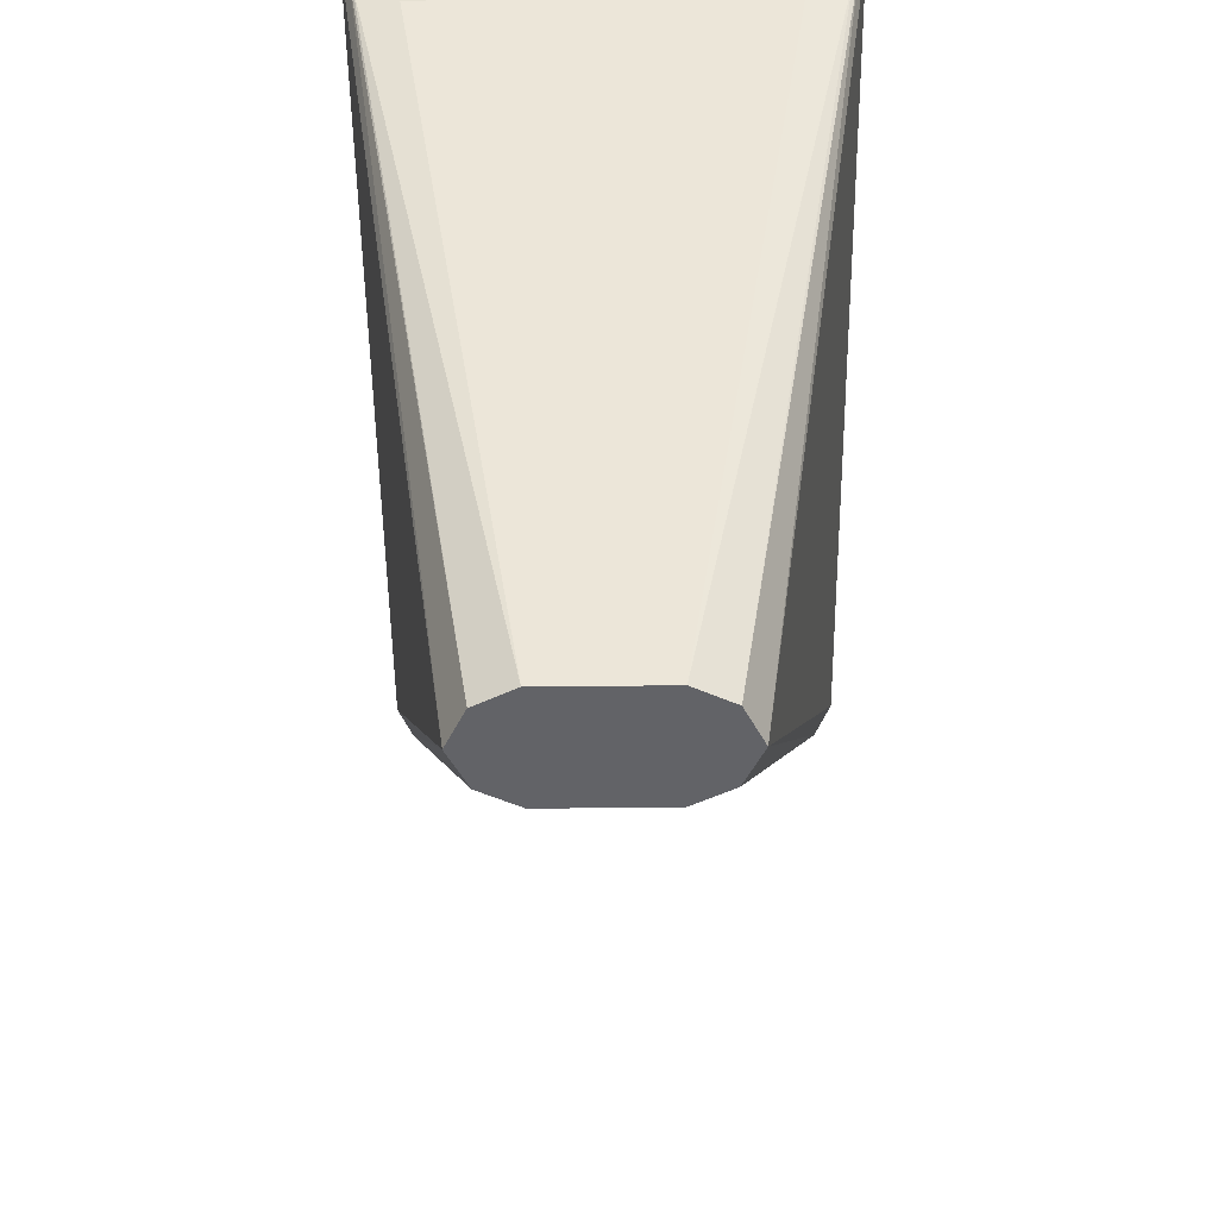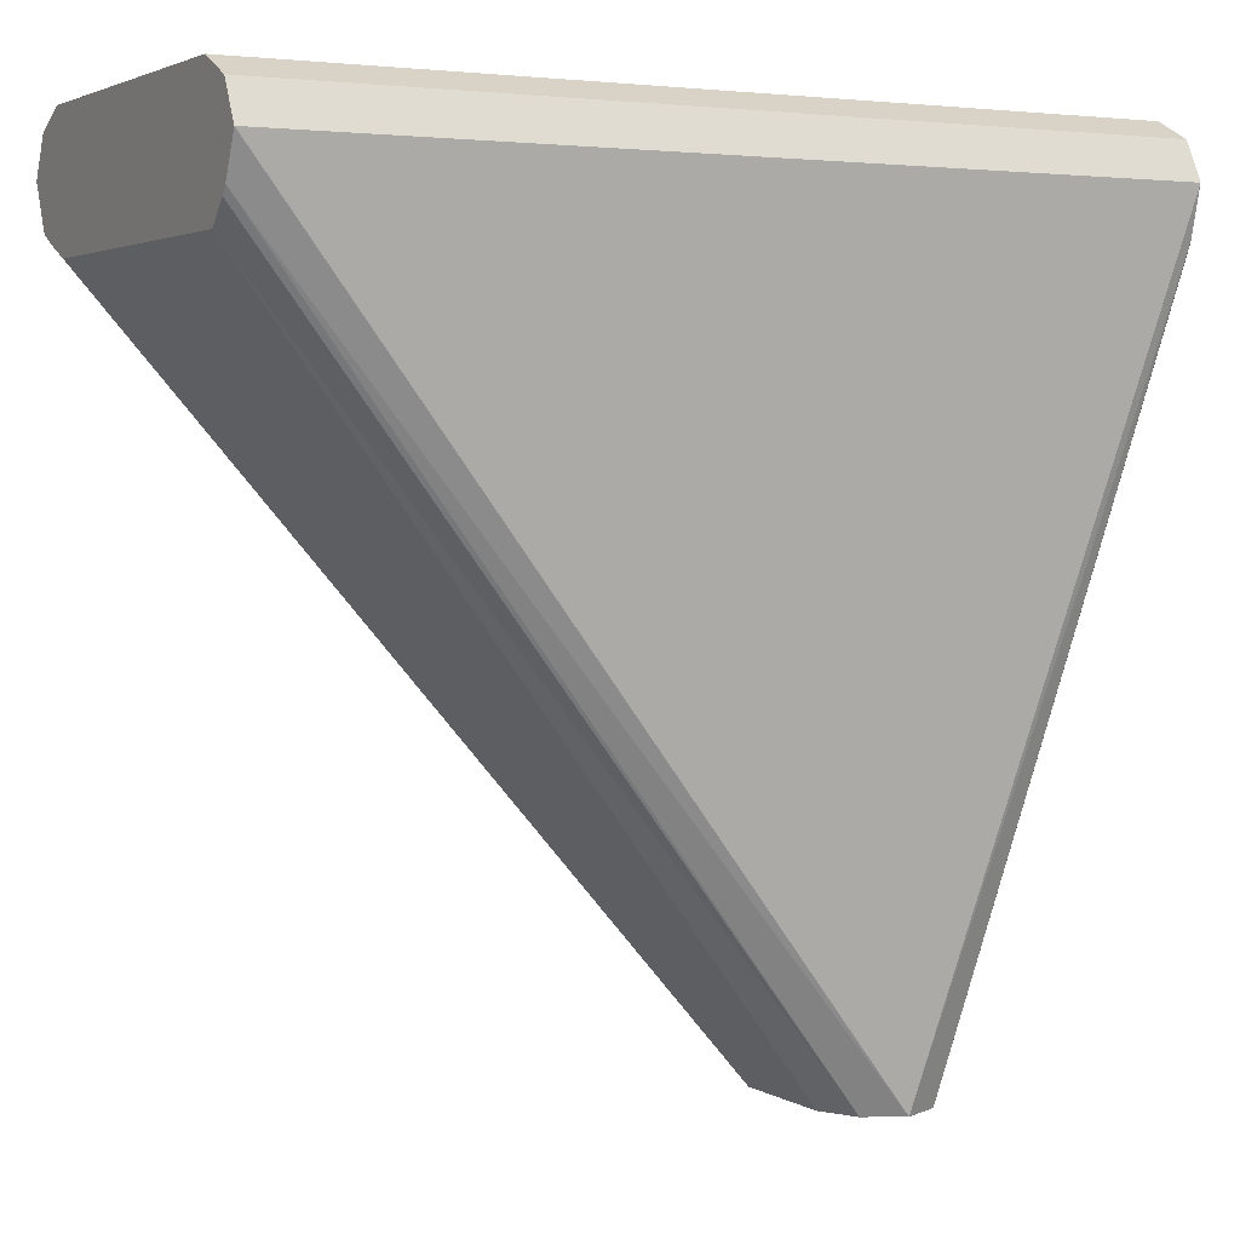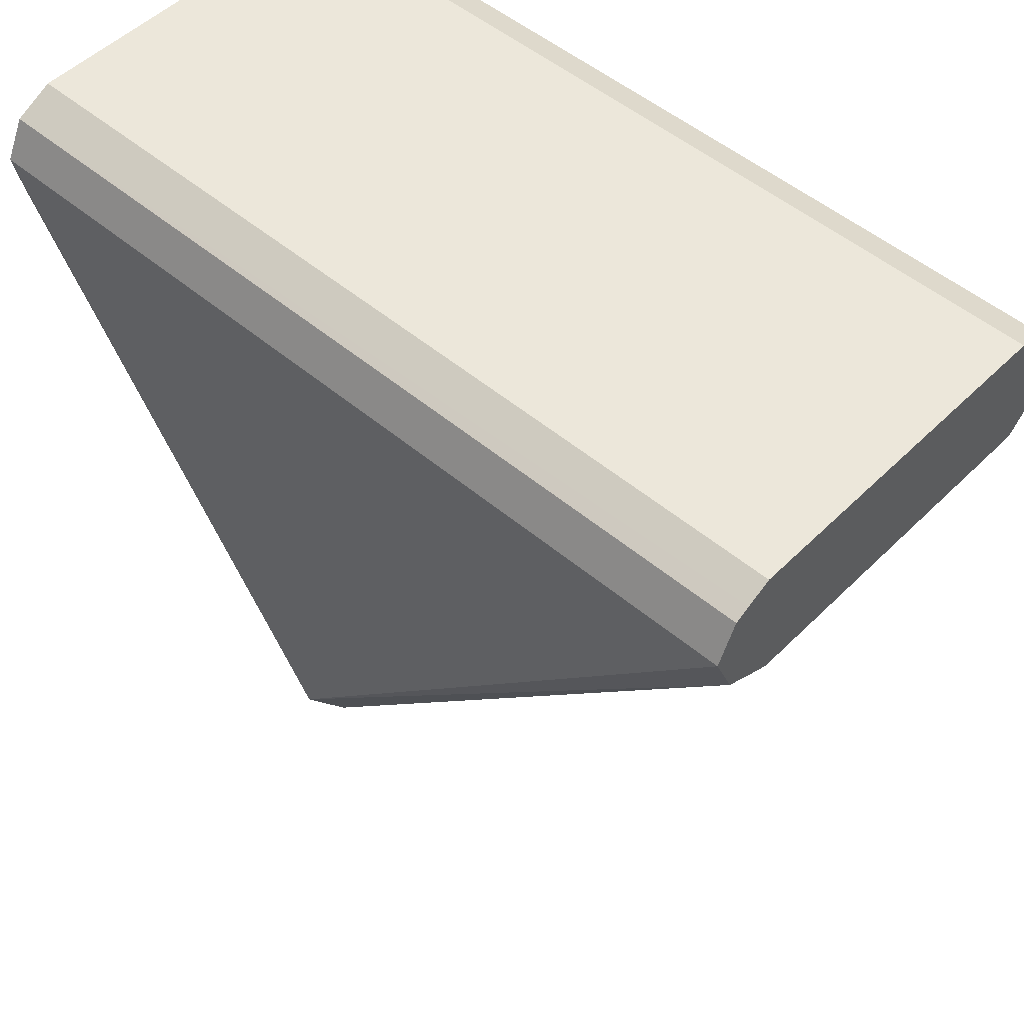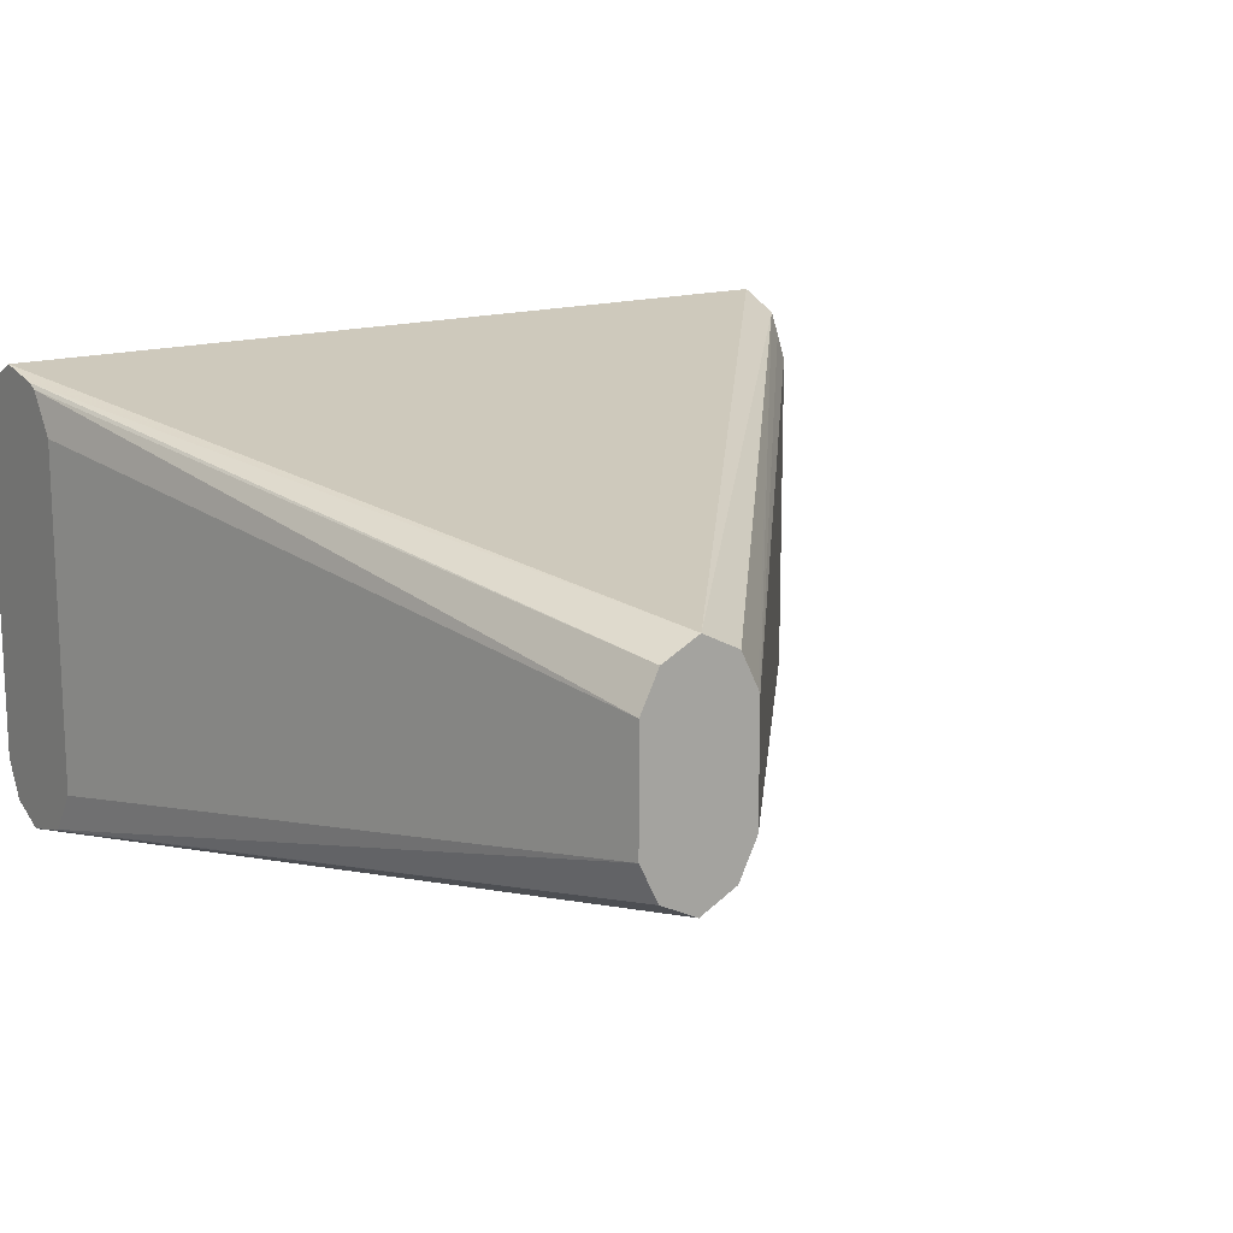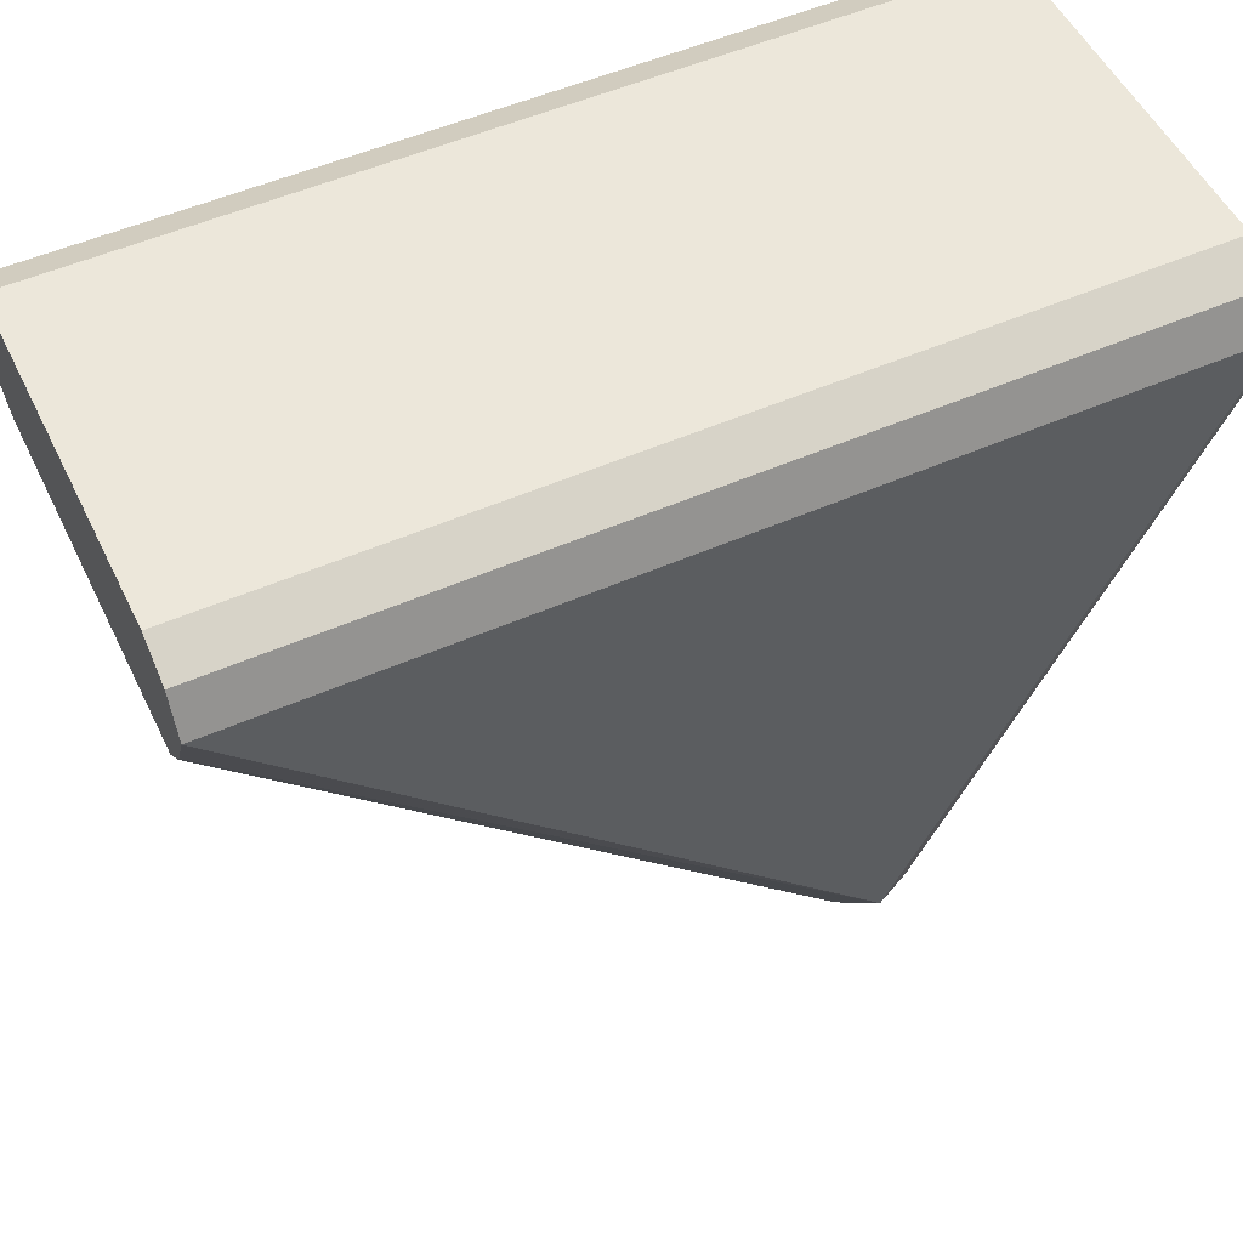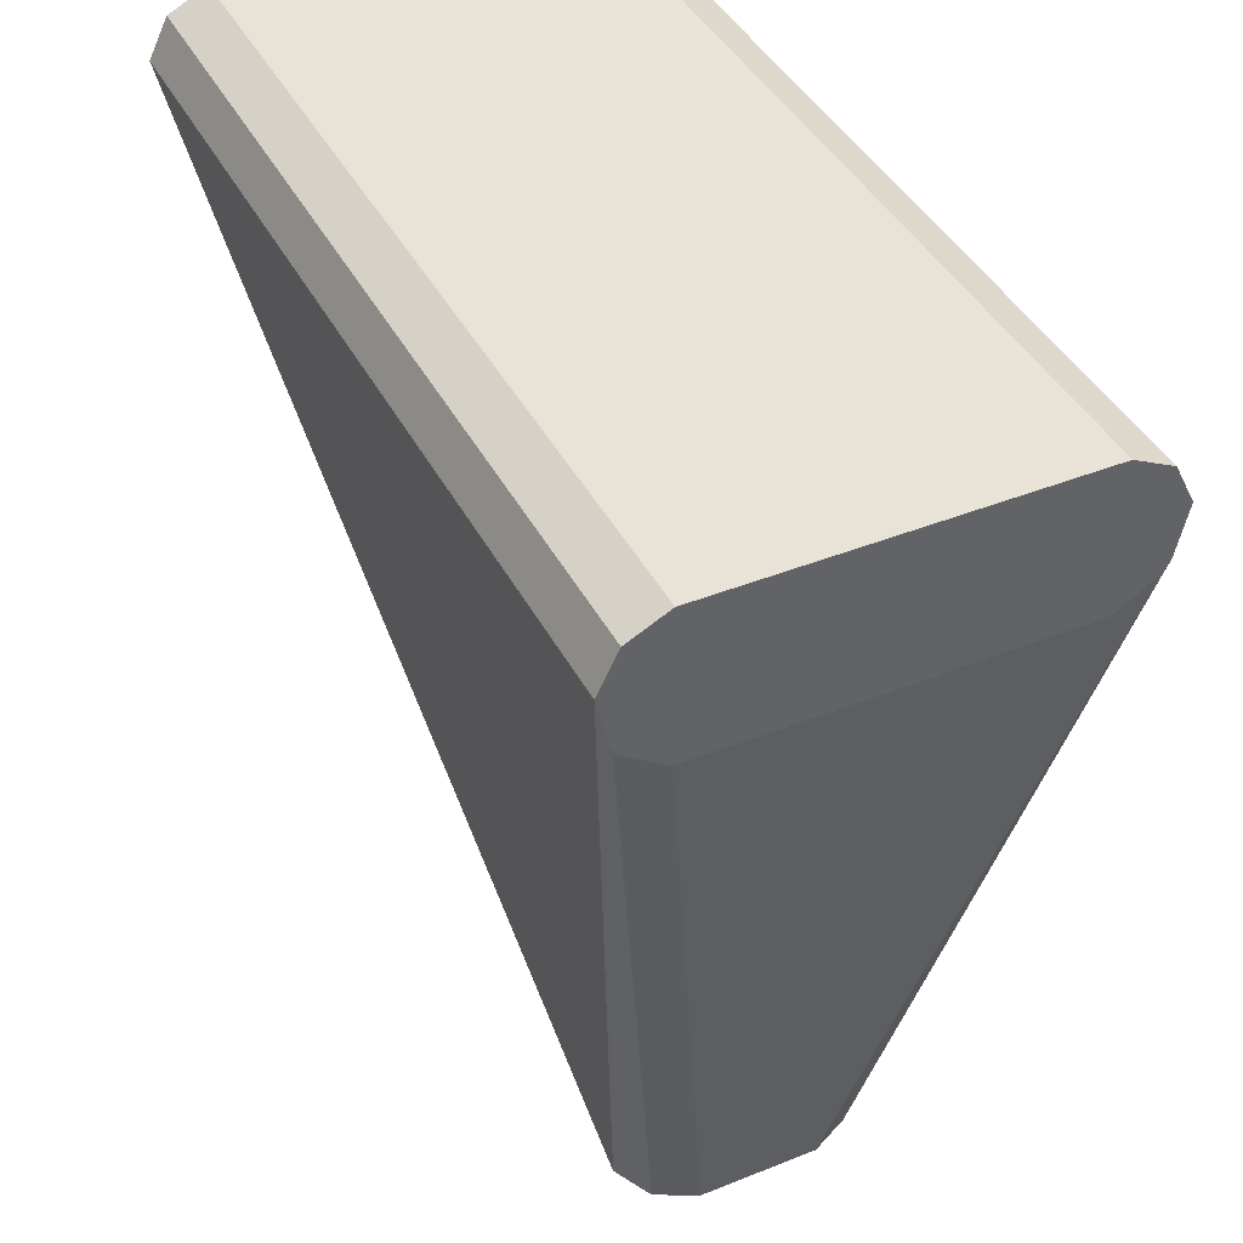
<metadata>
{"format":"obj","ext":"obj","renderer":"f3d","projection":"perspective","resolution":1024,"background":"white","views":[{"elev":-51.0,"azim":90.7,"up":"+Z"},{"elev":2.9,"azim":-28.5,"up":"+Z"},{"elev":50.5,"azim":-137.2,"up":"+Z"},{"elev":15.0,"azim":145.1,"up":"+Y"},{"elev":52.0,"azim":-25.4,"up":"+Z"},{"elev":41.7,"azim":64.2,"up":"+Z"}]}
</metadata>
<code>
v -0.09841 0.02586 0.008621
v -0.09841 0.02944 0.006835
v -0.09841 -0.02586 0.008621
v 0.03218 0.02586 0.008621
v -0.09841 0.03161 0.005741
v 0.03218 0.02817 0.007464
v 0.03218 0.03161 0.005741
v -0.09841 -0.02923 0.006936
v 0.03218 -0.02586 0.008621
v -0.09841 0.03449 -8.39e-06
v 0.03218 0.03449 -8.39e-06
v -0.09841 -0.03161 0.005741
v 0.03218 -0.03161 0.005741
v -0.09841 0.03146 -0.00694
v -1.031e-05 0.01724 -0.1199
v 0.03218 0.03291 -0.007103
v -0.09841 -0.03449 -8.39e-06
v 0.03218 -0.03449 -8.39e-06
v -0.09841 0.02809 -0.008626
v -0.00575 0.01437 -0.1199
v -0.008229 0.009425 -0.1199
v -0.008625 0.008621 -0.1199
v 0.005205 0.01464 -0.1199
v 0.03218 0.03214 -0.008651
v 0.005742 0.01437 -0.1199
v -0.09841 -0.03175 -0.005896
v -1.031e-05 -0.01724 -0.1199
v 0.03218 -0.03268 -0.007217
v -0.09841 0.02408 -0.01041
v -0.008625 -0.008621 -0.1199
v 0.03218 0.02586 -0.01263
v 0.008618 0.008621 -0.1199
v -0.09841 -0.03091 -0.007154
v -0.00575 -0.01437 -0.1199
v 0.005742 -0.01437 -0.1199
v 0.03218 -0.03224 -0.008286
v -0.09841 -0.02765 -0.01041
v 0.03218 -0.02586 -0.01263
v 0.008618 -0.008621 -0.1199
f 15 27 34
f 15 35 27
f 12 18 13
f 15 30 22
f 15 39 35
f 15 22 21
f 15 34 30
f 15 32 39
f 14 20 21
f 15 23 25
f 15 16 23
f 14 22 19
f 14 21 22
f 14 15 20
f 15 21 20
f 15 25 32
f 16 24 25
f 31 38 39
f 17 26 27
f 12 17 18
f 33 37 34
f 31 39 32
f 30 34 37
f 28 35 36
f 27 35 28
f 26 34 27
f 26 33 34
f 24 32 25
f 24 31 32
f 22 37 29
f 22 30 37
f 19 22 29
f 18 27 28
f 17 27 18
f 16 25 23
f 11 16 15
f 1 14 19
f 10 11 15
f 1 4 2
f 1 9 4
f 1 3 9
f 1 8 3
f 1 12 8
f 1 17 12
f 1 26 17
f 1 33 26
f 1 37 33
f 1 29 37
f 1 19 29
f 1 10 14
f 1 5 10
f 1 2 5
f 35 39 36
f 2 4 6
f 10 15 14
f 2 6 7
f 3 8 9
f 8 13 9
f 8 12 13
f 5 11 10
f 5 7 11
f 4 7 6
f 4 11 7
f 4 16 11
f 4 24 16
f 4 31 24
f 4 38 31
f 4 36 38
f 4 28 36
f 4 18 28
f 4 13 18
f 4 9 13
f 2 7 5
f 36 39 38

</code>
